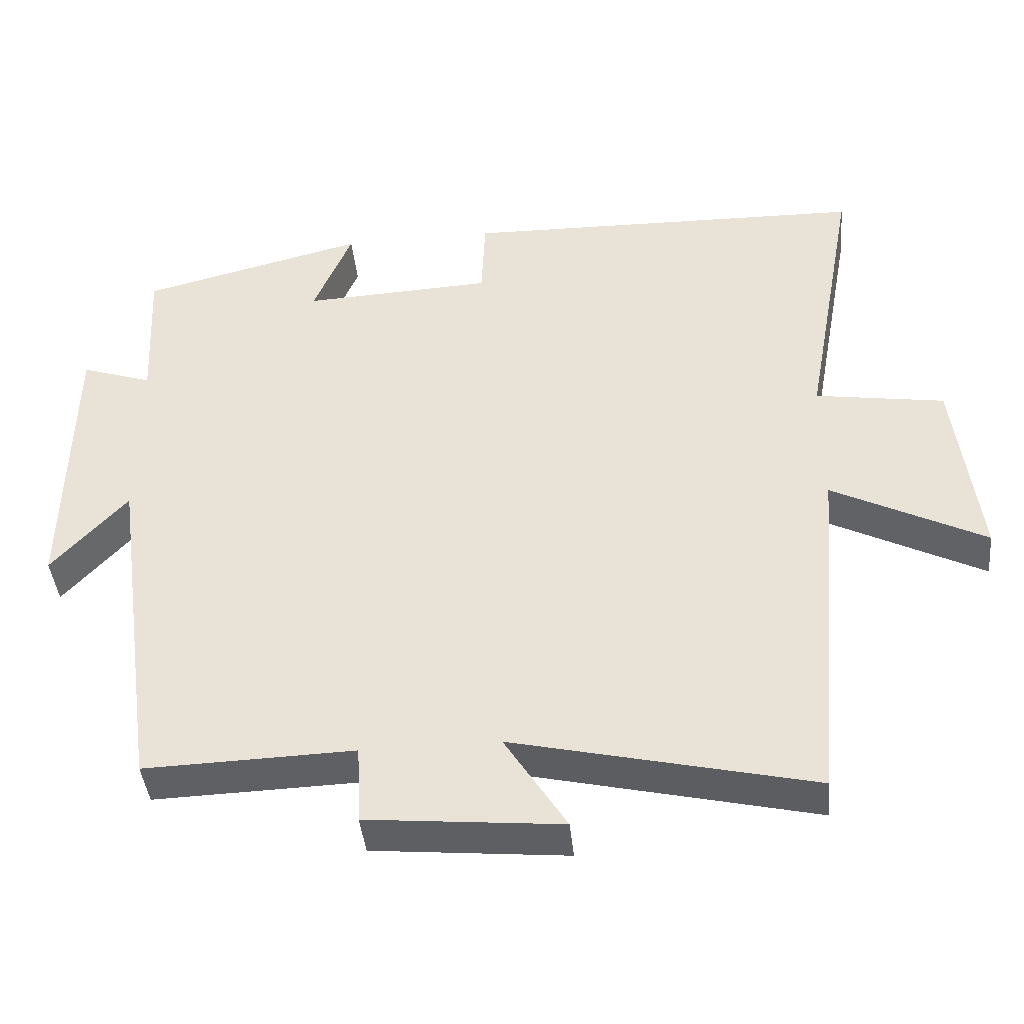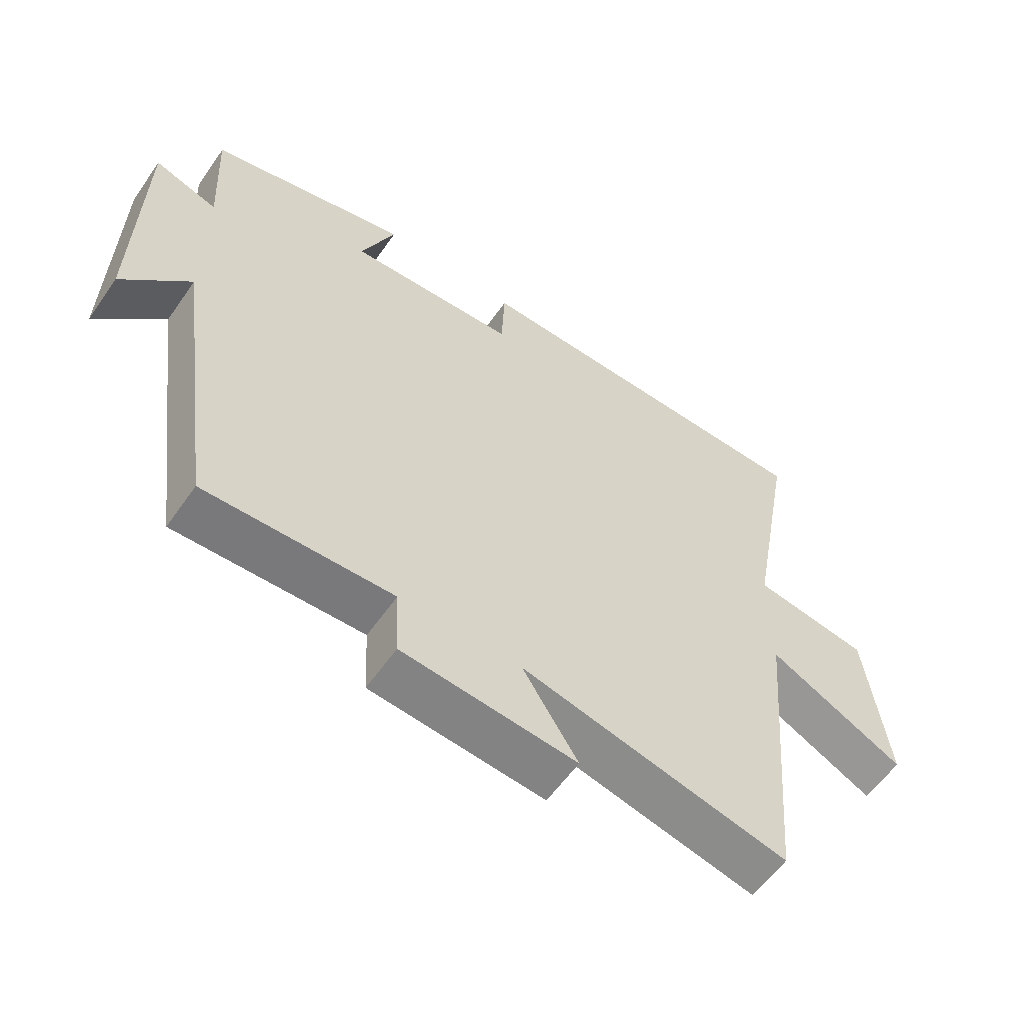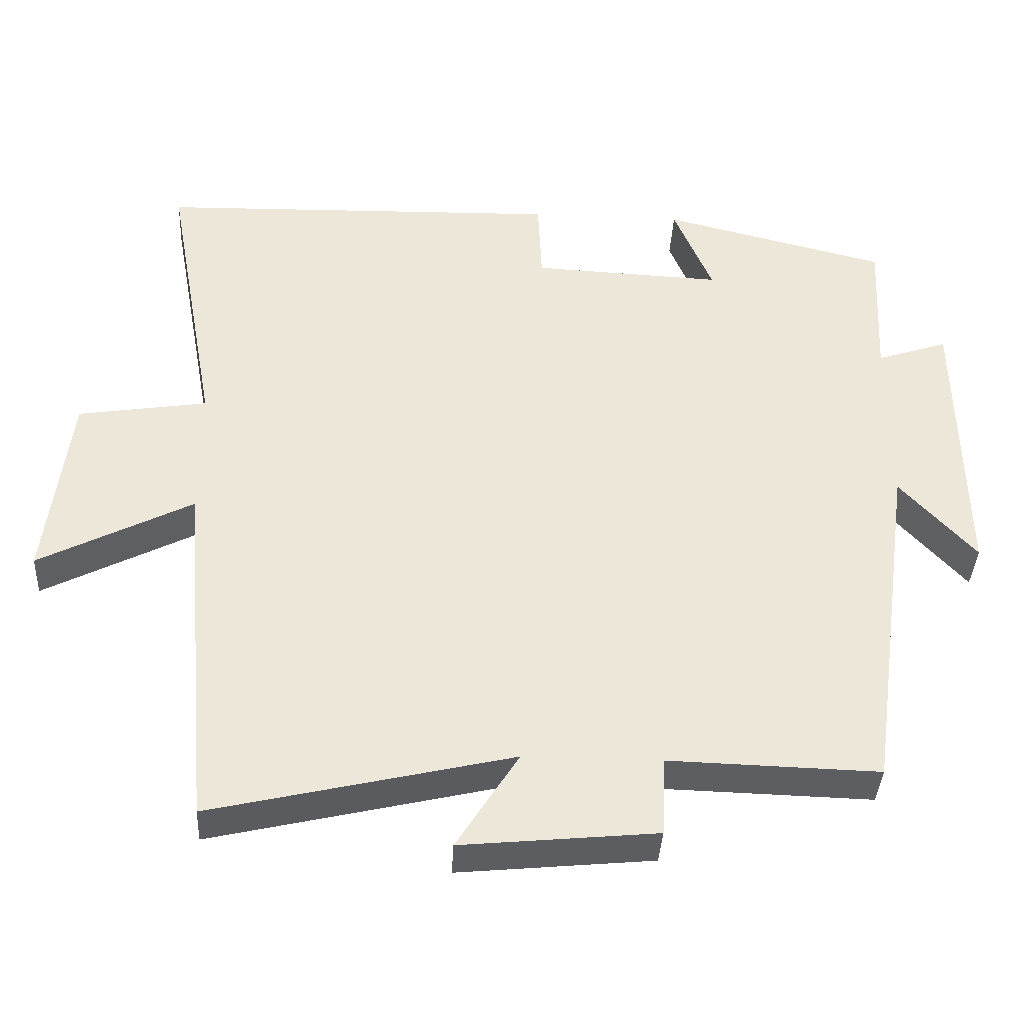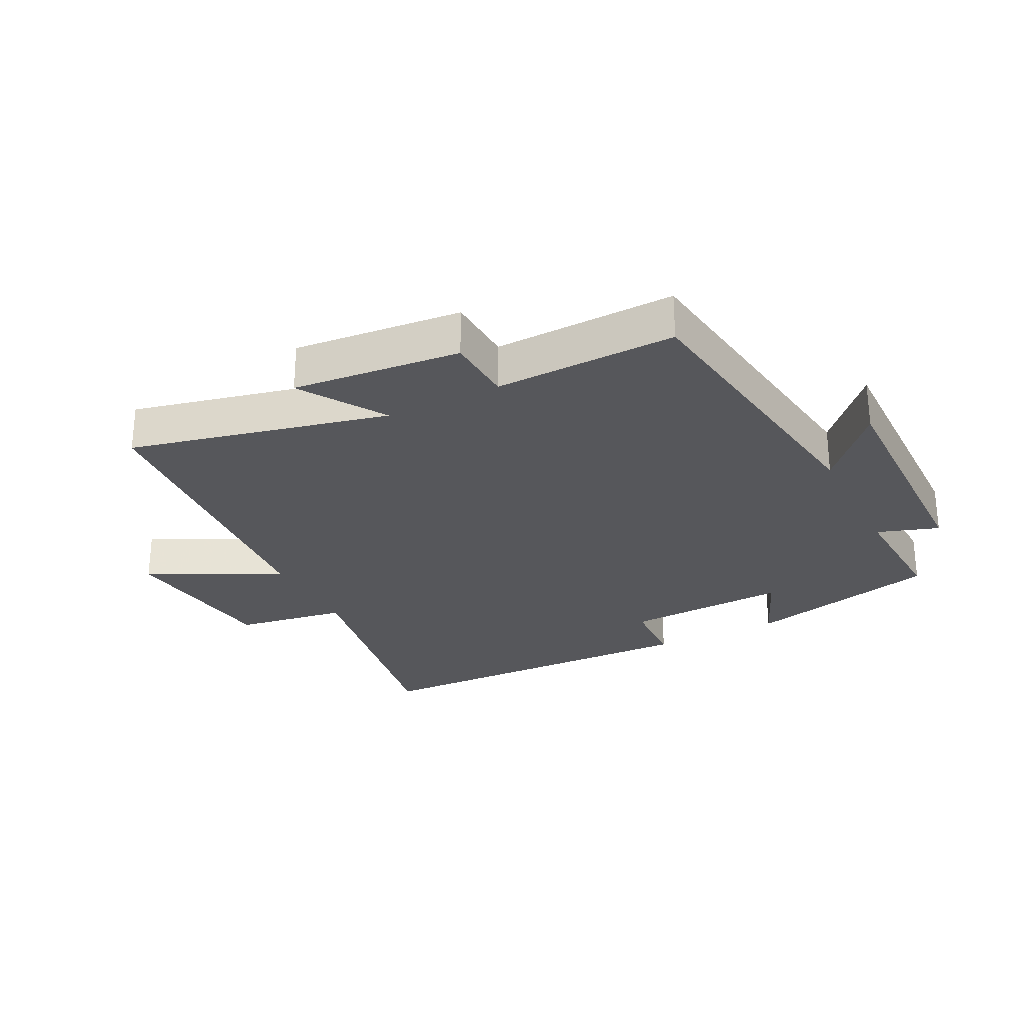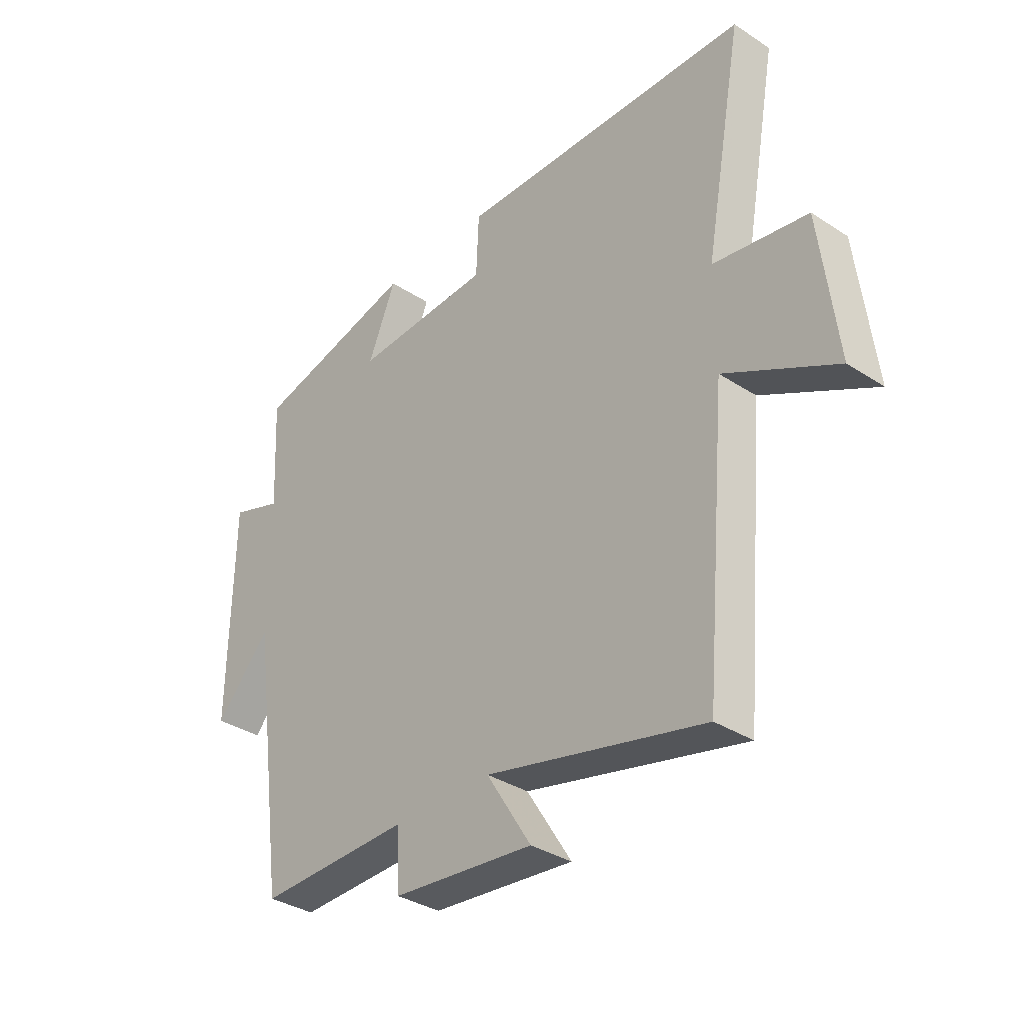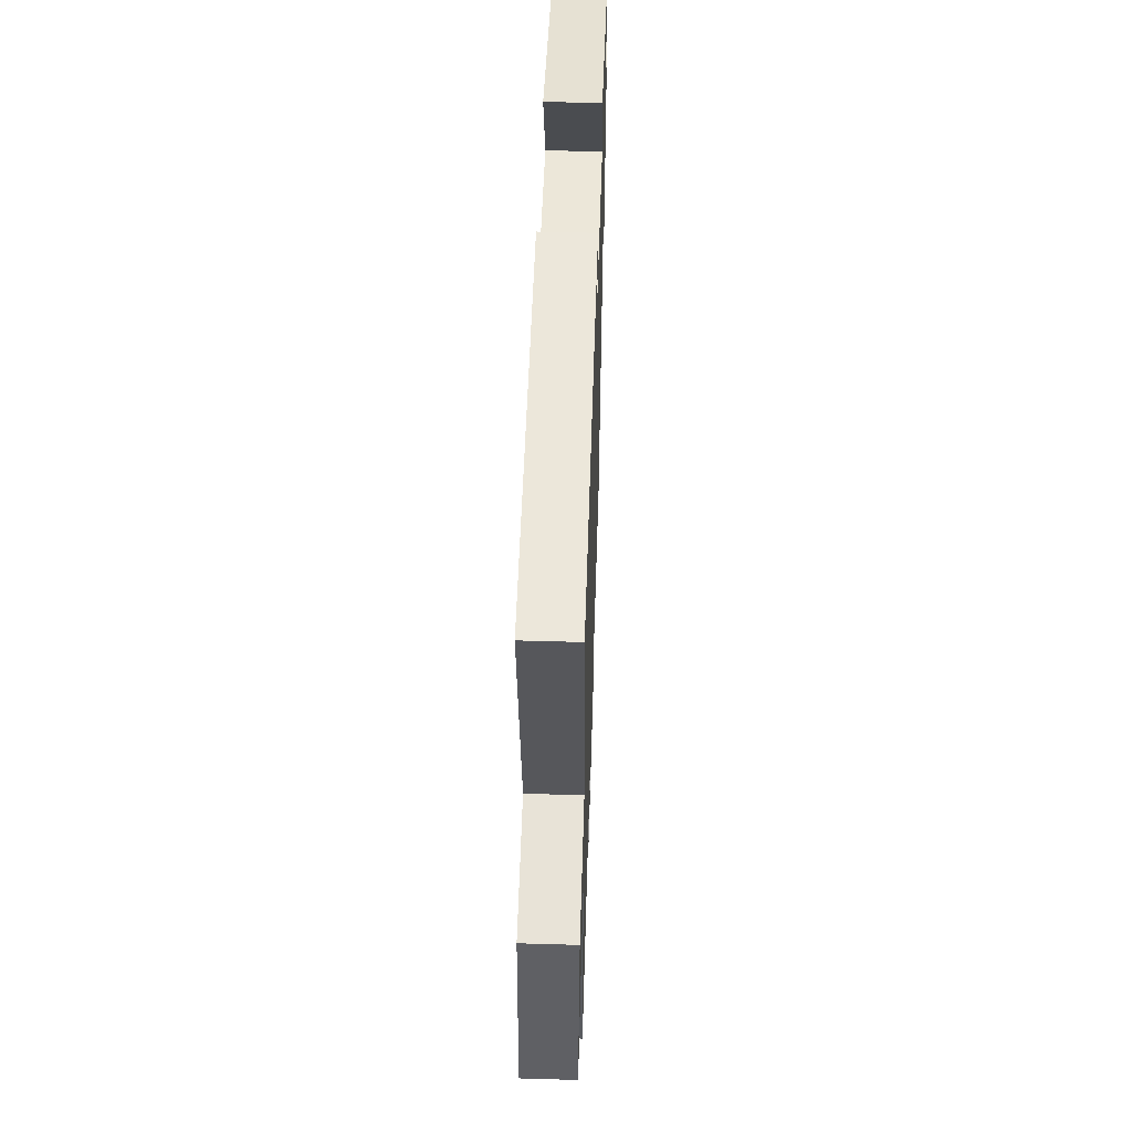
<metadata>
{"format":"obj","ext":"obj","renderer":"f3d","projection":"perspective","resolution":1024,"background":"white","views":[{"elev":-42.3,"azim":5.8,"up":"+Z"},{"elev":-58.6,"azim":-34.7,"up":"+Z"},{"elev":-38.2,"azim":177.0,"up":"+Z"},{"elev":-27.3,"azim":-153.0,"up":"+Y"},{"elev":-34.7,"azim":48.9,"up":"+Z"},{"elev":52.5,"azim":91.8,"up":"+Z"}]}
</metadata>
<code>
v -0.51 0.07 0.423
v -0.2 0.07 0.5
v -0.253 0.07 0.372
v 0.009 0.07 0.384
v 0.014 0.07 0.5
v 0.573 0.07 0.486
v 0.5 0.07 0.087
v 0.678 0.07 0.059
v 0.71 0.07 -0.207
v 0.5 0.07 -0.099
v 0.456 0.07 -0.596
v 0.044 0.07 -0.5
v 0.129 0.07 -0.635
v -0.139 0.07 -0.609
v -0.144 0.07 -0.5
v -0.433 0.07 -0.508
v -0.5 0.07 -0.026
v -0.604 0.07 -0.141
v -0.598 0.07 0.255
v -0.5 0.07 0.222
v -0.51 0 0.423
v -0.2 0 0.5
v -0.253 0 0.372
v 0.009 0 0.384
v 0.014 0 0.5
v 0.573 0 0.486
v 0.5 0 0.087
v 0.678 0 0.059
v 0.71 0 -0.207
v 0.5 0 -0.099
v 0.456 0 -0.596
v 0.044 0 -0.5
v 0.129 0 -0.635
v -0.139 0 -0.609
v -0.144 0 -0.5
v -0.433 0 -0.508
v -0.5 0 -0.026
v -0.604 0 -0.141
v -0.598 0 0.255
v -0.5 0 0.222
f 17 18 19 20
f 15 16 17 20
f 15 20 1
f 12 13 14 15
f 12 15 1
f 10 11 12 1
f 7 8 9 10
f 7 10 1
f 4 5 6 7
f 3 4 7
f 3 7 1
f 1 2 3
f 40 39 38 37
f 40 37 36 35
f 21 40 35
f 35 34 33 32
f 21 35 32
f 21 32 31 30
f 30 29 28 27
f 21 30 27
f 27 26 25 24
f 27 24 23
f 21 27 23
f 23 22 21
f 1 21 22 2
f 2 22 23 3
f 3 23 24 4
f 4 24 25 5
f 5 25 26 6
f 6 26 27 7
f 7 27 28 8
f 8 28 29 9
f 9 29 30 10
f 10 30 31 11
f 11 31 32 12
f 12 32 33 13
f 13 33 34 14
f 14 34 35 15
f 15 35 36 16
f 16 36 37 17
f 17 37 38 18
f 18 38 39 19
f 19 39 40 20
f 20 40 21 1

</code>
